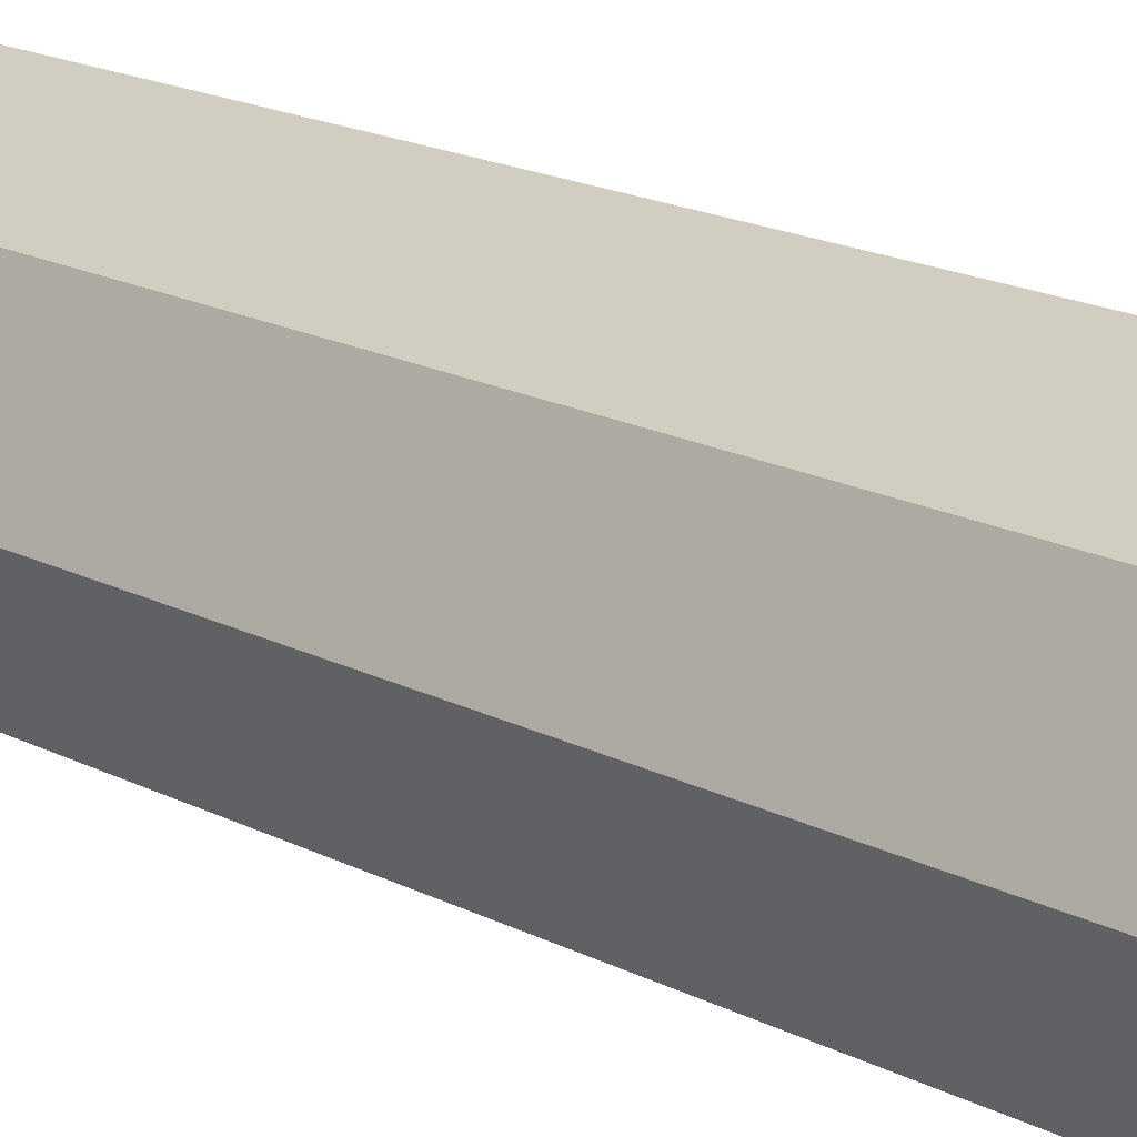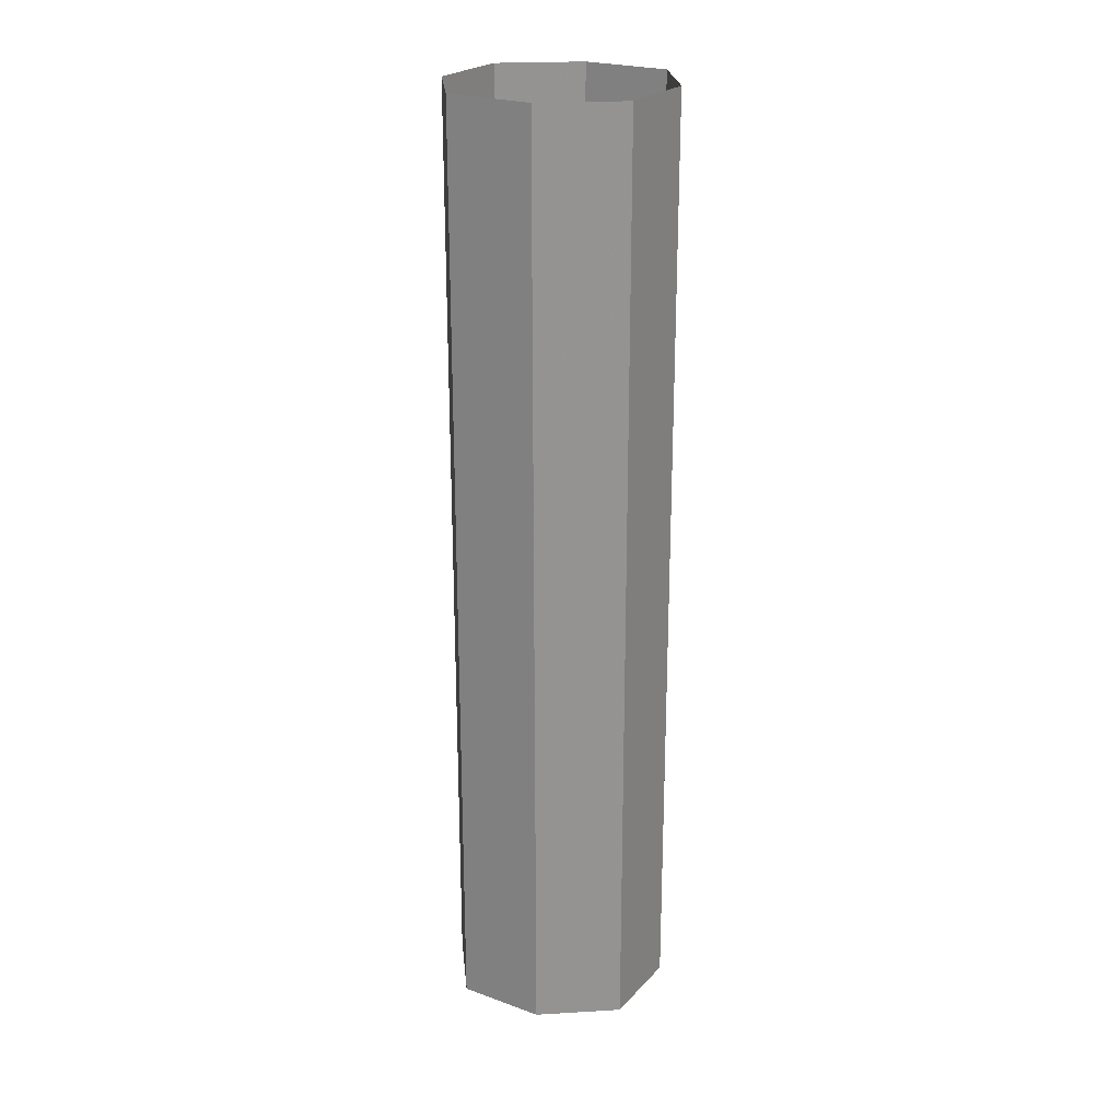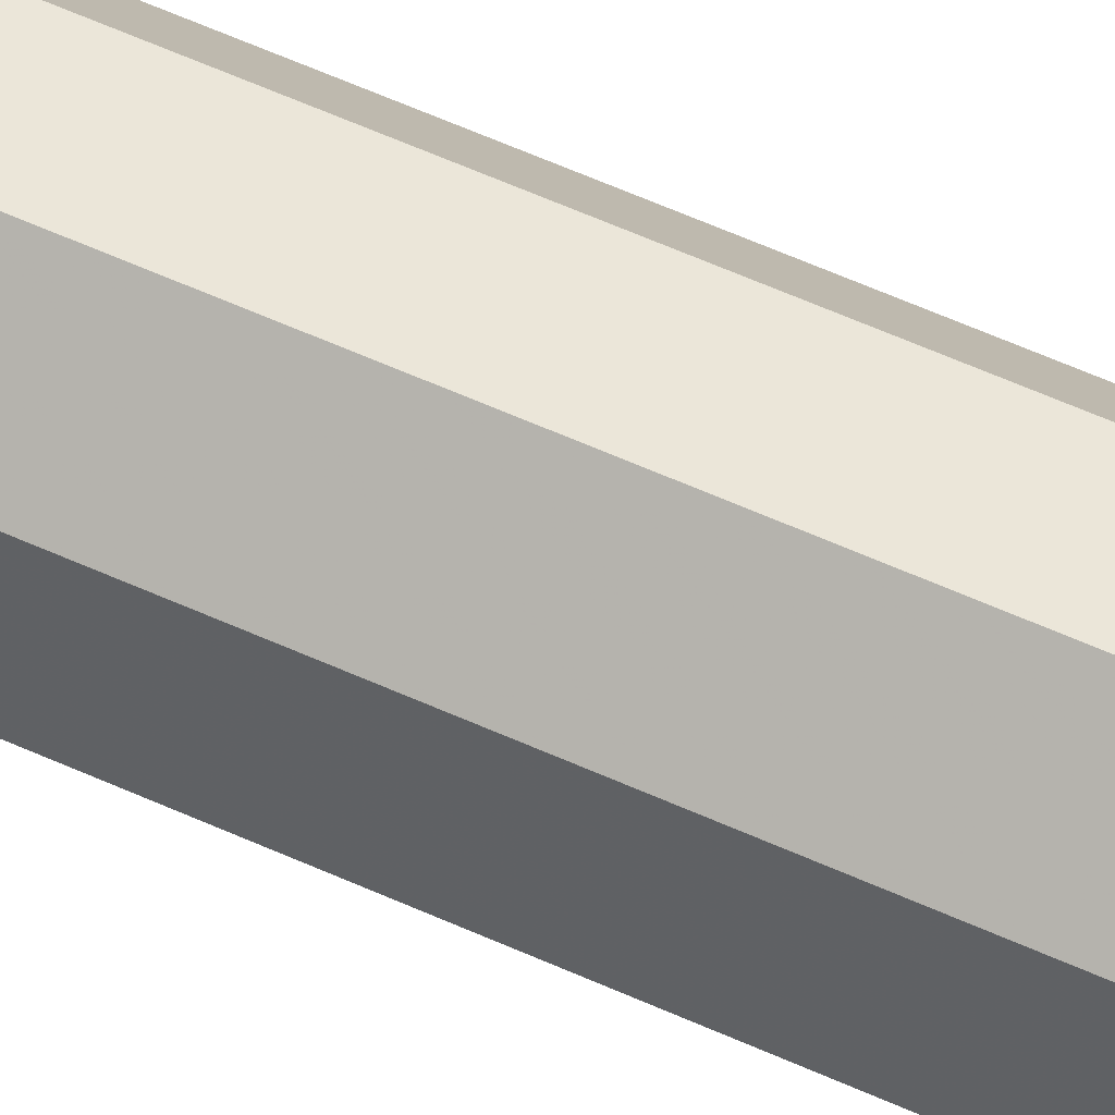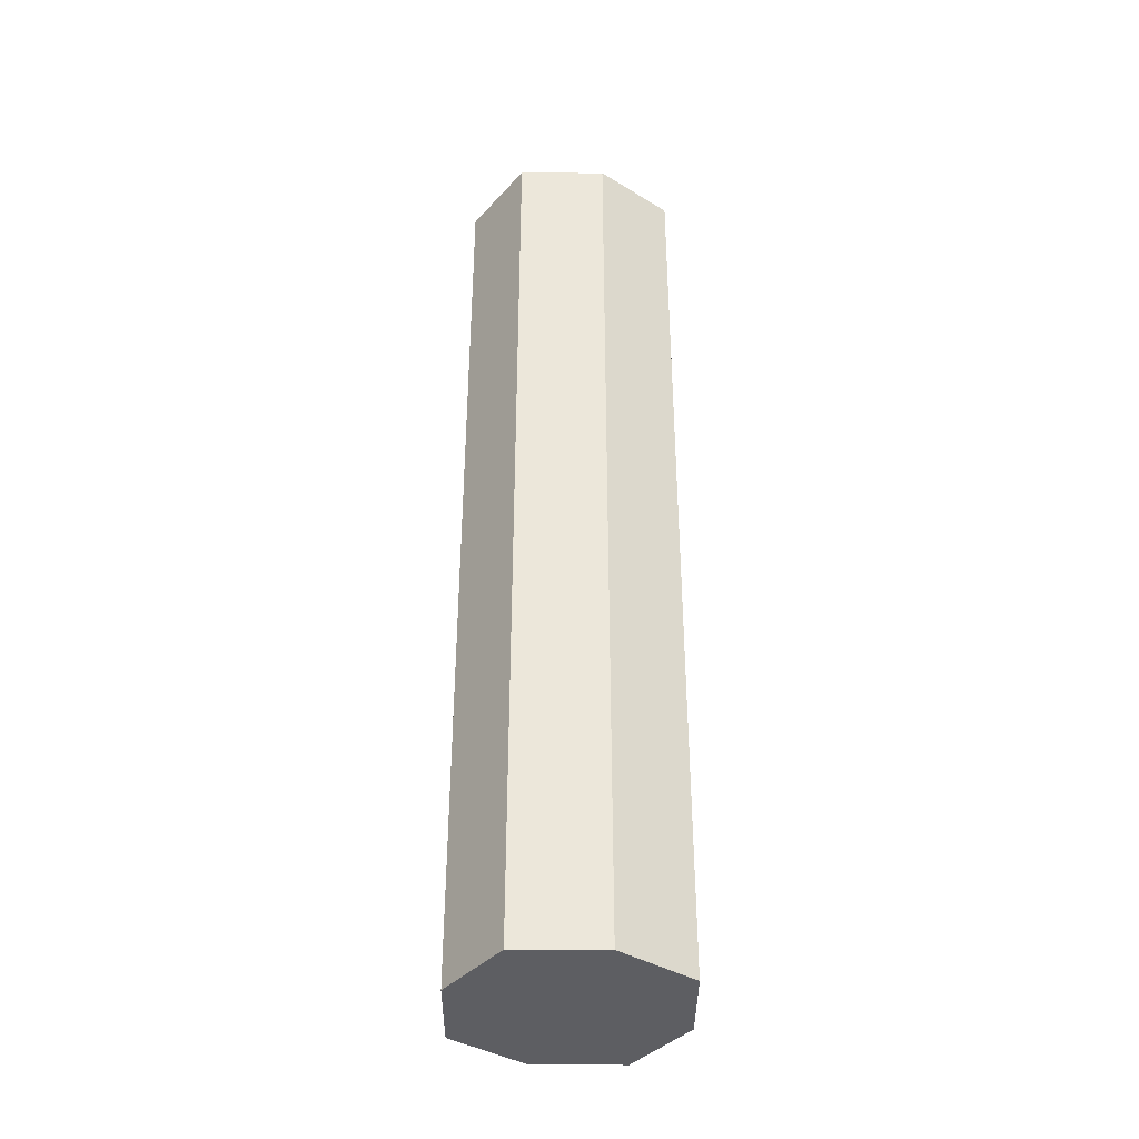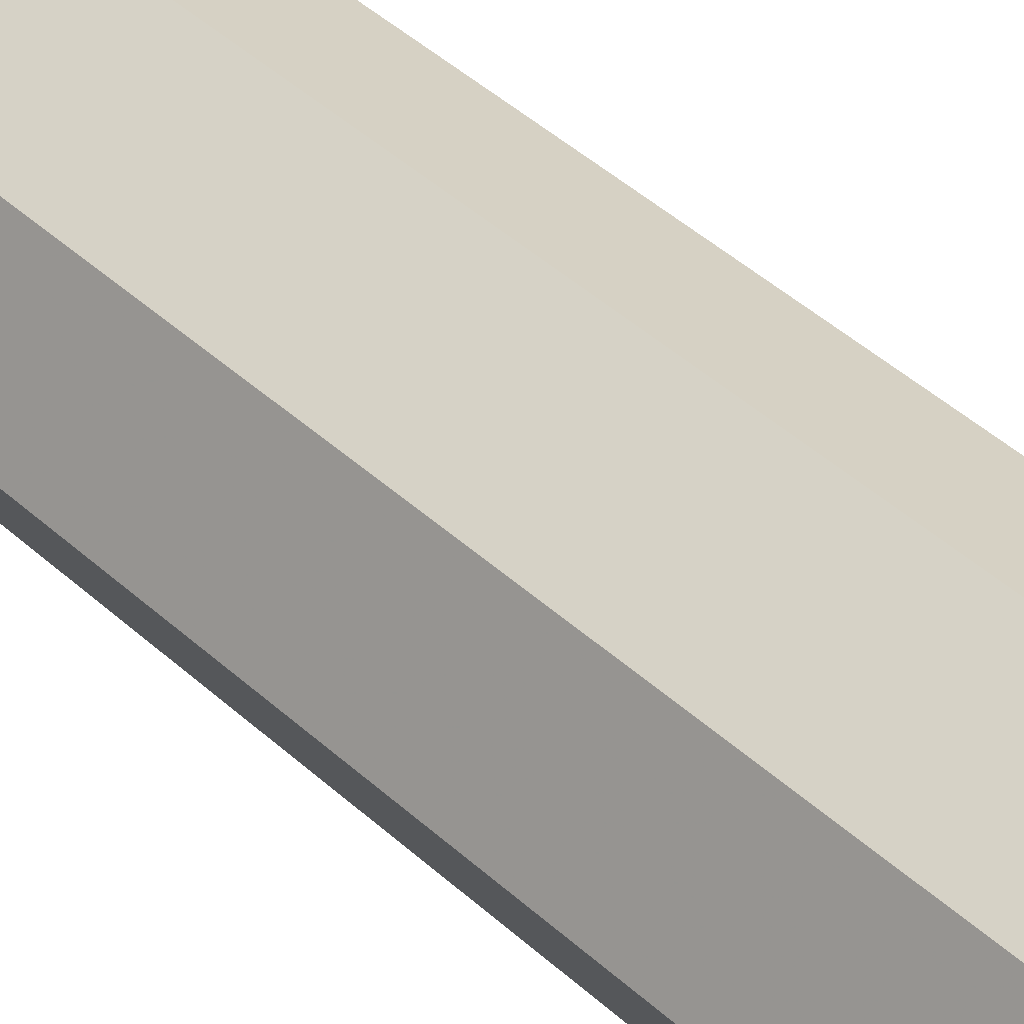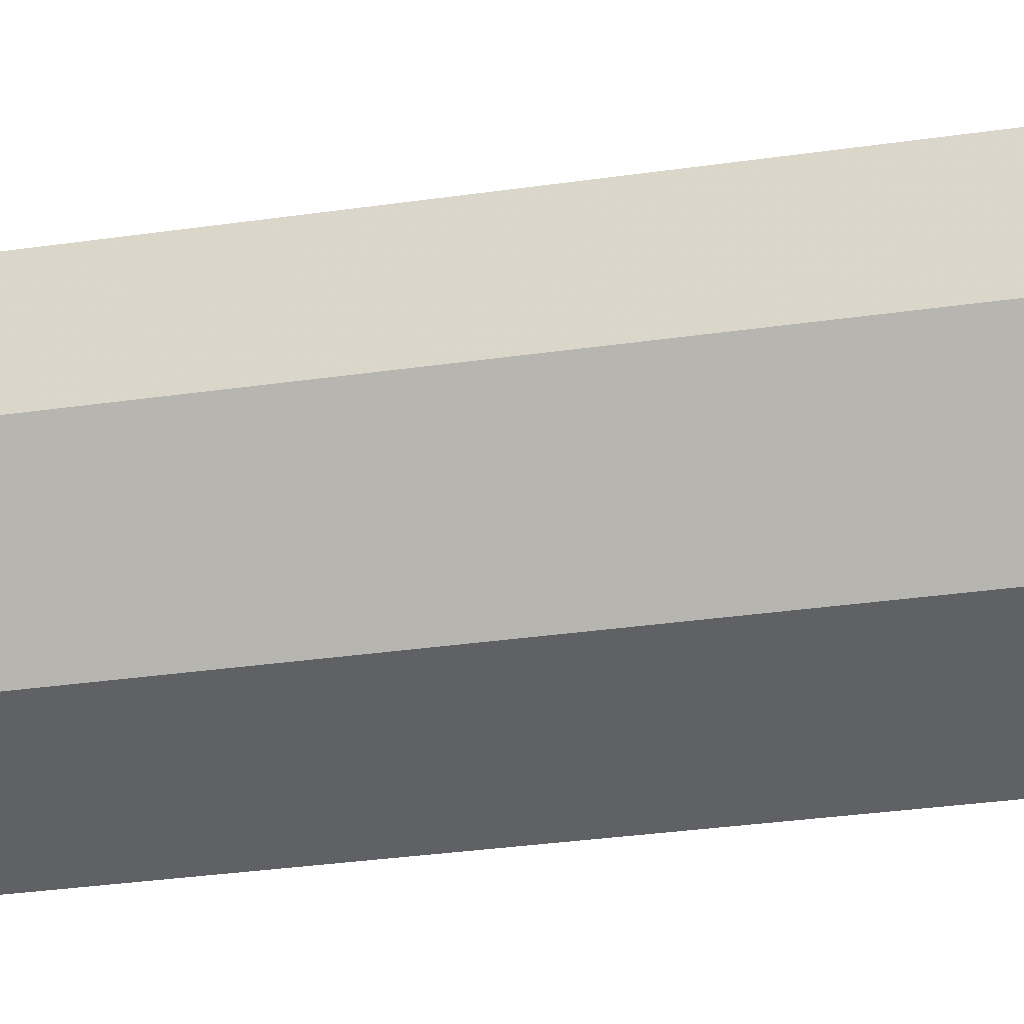
<metadata>
{"format":"obj","ext":"obj","renderer":"f3d","projection":"perspective","resolution":1024,"background":"white","views":[{"elev":14.5,"azim":-38.9,"up":"+Z"},{"elev":23.5,"azim":-122.2,"up":"+Y"},{"elev":72.4,"azim":-67.2,"up":"+Z"},{"elev":-38.9,"azim":-63.8,"up":"+Y"},{"elev":42.5,"azim":137.6,"up":"+Z"},{"elev":-23.4,"azim":-74.8,"up":"+Z"}]}
</metadata>
<code>
v 0.1875 -2.25 -0.1875
v 0.2812 -2.25 0
v 0.1875 -2.25 0.1875
v 0 -2.25 0.2812
v -0.1875 -2.25 0.1875
v -0.2812 -2.25 0
v -0.1875 -2.25 -0.1875
v 0 -2.25 -0.2812
v 0 0 -0.2812
v 0.1875 0 -0.1875
v 0.2812 0 0
v 0.1875 0 0.1875
v 0 0 0.2812
v -0.1875 0 0.1875
v -0.2812 0 0
v -0.1875 0 -0.1875
f 1 2 3
f 1 3 4
f 1 4 5
f 1 5 6
f 1 6 7
f 1 7 8
f 1 8 9
f 1 9 10
f 1 10 2
f 2 10 11
f 2 11 3
f 3 11 12
f 3 12 4
f 4 12 13
f 4 13 5
f 5 13 14
f 5 14 6
f 6 14 15
f 6 15 7
f 7 15 16
f 7 16 8
f 8 16 9

</code>
